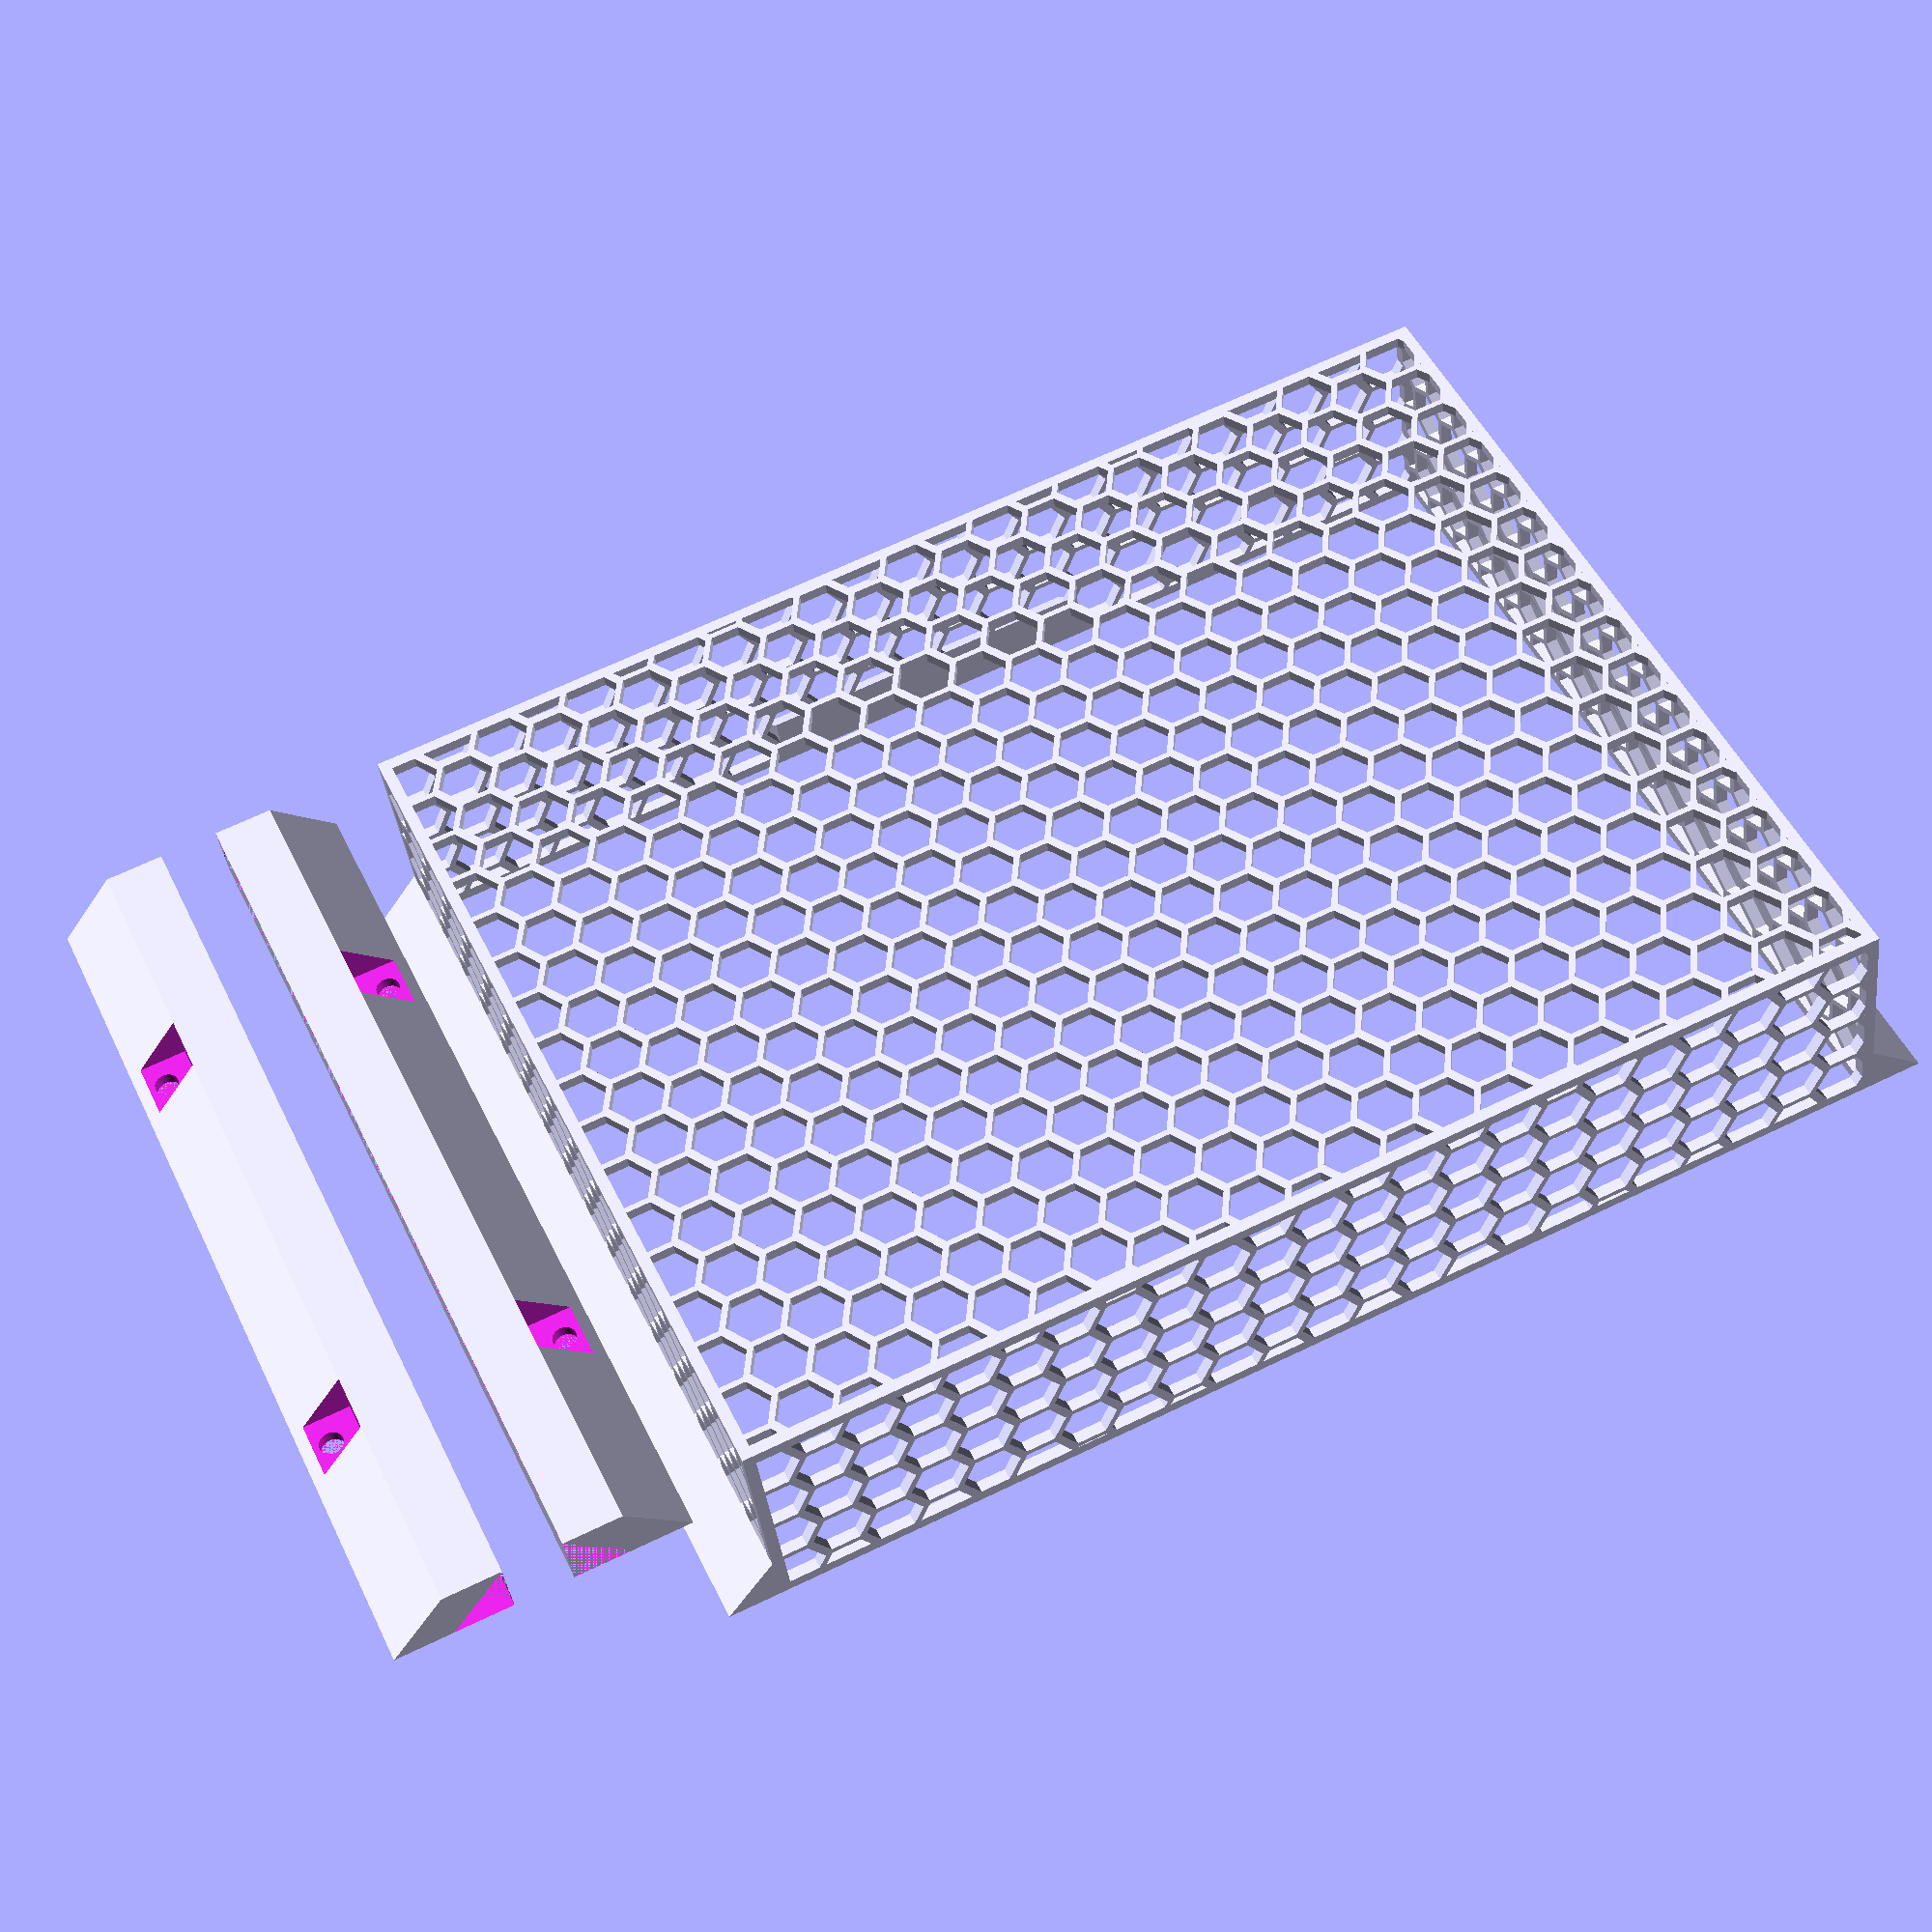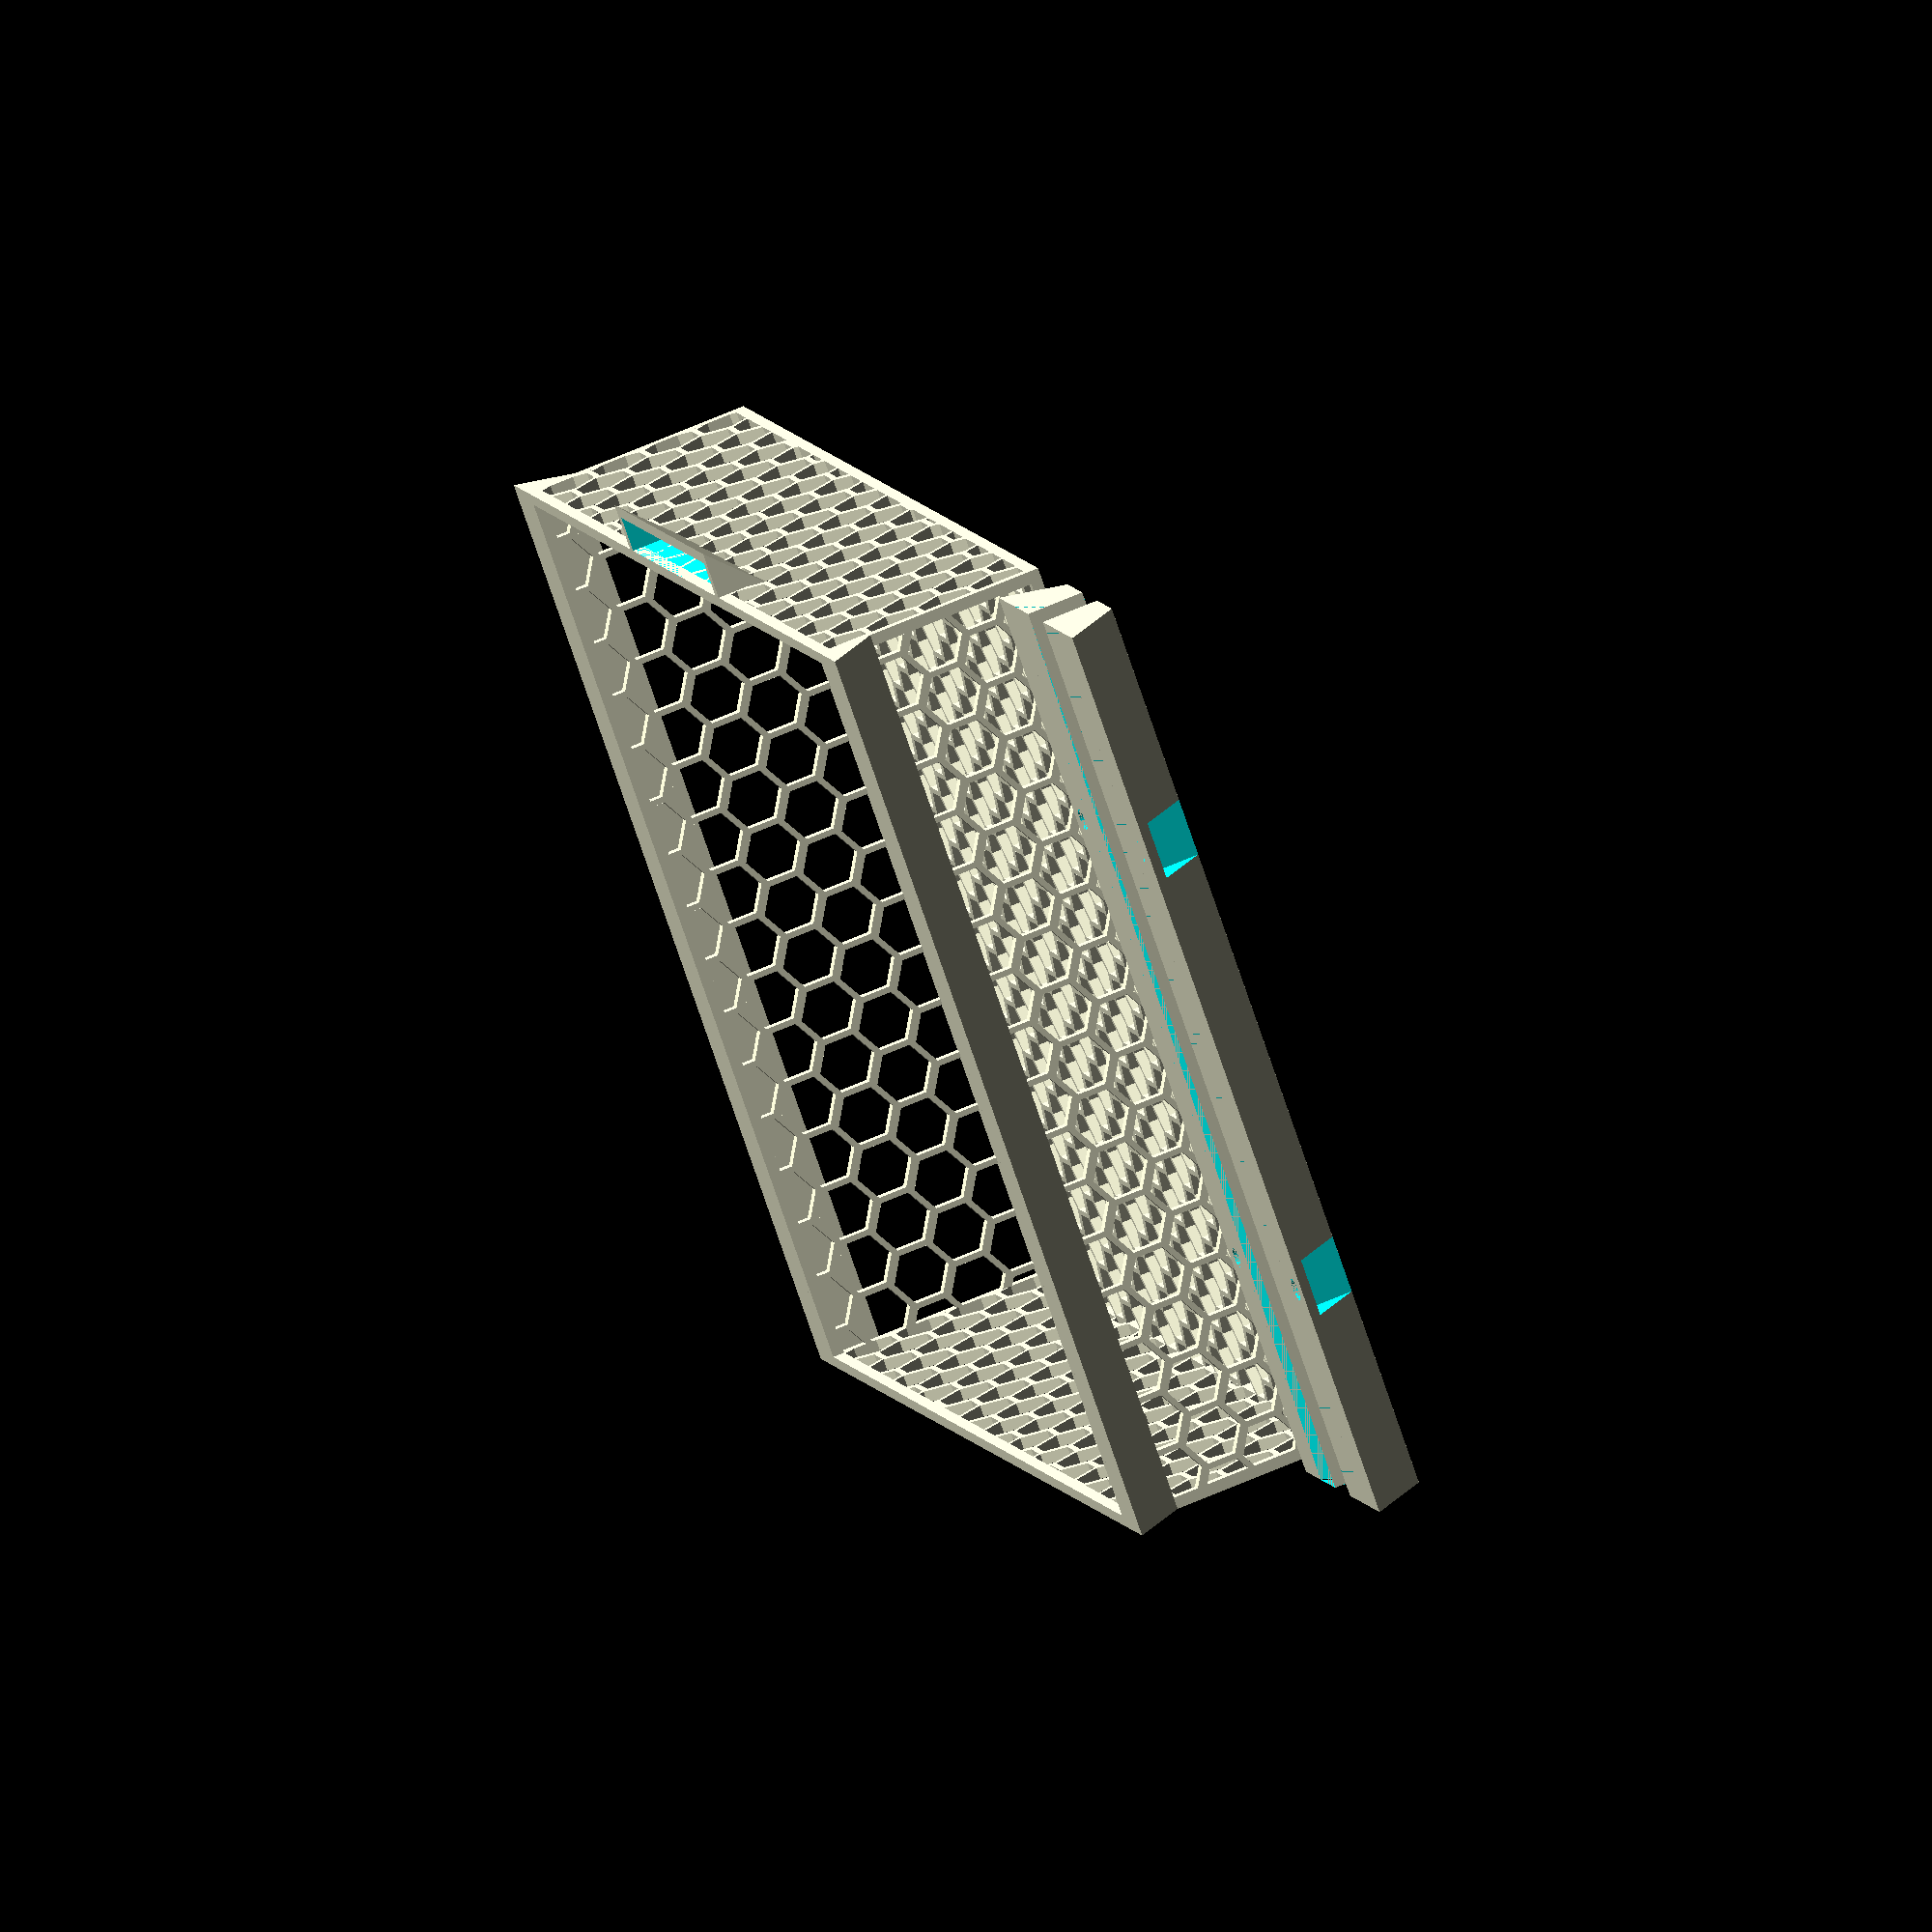
<openscad>
// Parametric under desk drawer

// Width of plate (without rails) in mm
width = 200;

// Length of plate (without handle) in mm
length = 160;

// Height of drawer
height = 40;

// Front wall
front_wall = "handle"; // [handle:connector:none:wall]

// Back wall
back_wall = "wall"; // [wall:connector:none]

// Left wall
left_wall = "rail"; // [rail:connector:none]

// Right wall
right_wall = "rail"; // [rail:connector:none]

// diameter in mm
hexagon_size = 10;
// mm
hexagon_spacing = 1; 
// mm
thickness = 2;

rail_thickness = 10;

handle_width = 60;

screw_size = 4;

screw_holes = 2;

// number of dove tails per side
connector_count = 3;

// mm
connector_gap = 0.1;

// label

$fn = 100;

//////////

hex_radius = hexagon_size / 2;
hex_width = sqrt(3) * hex_radius;
raster_spacing = hex_width + hexagon_spacing;

module hexagon_cutout() {
        circle(hex_radius, $fn=6);
}
 
module hex_grid(size_x, size_y, solid = false) {
    difference(){
        square([size_x, size_y]);
                  
        if (!solid) {
            for (x = [-hex_radius : raster_spacing - 1 : size_x + hex_radius]) {
                for (y = [-hex_radius : raster_spacing : size_y + hex_radius]) {
                    translate(
                        [x,   
                        y + (((x / raster_spacing) % 2) * raster_spacing / 2)])
                        hexagon_cutout();
                }     
            }     
        }     
    }
    
    difference() {
        square([size_x, size_y]);
                  
        translate([thickness, thickness])
        square([size_x - thickness * 2, size_y - thickness * 2]);
    }
}

module hex_panel(size_x, size_y, thickness, solid = false) {
    linear_extrude(thickness)
    hex_grid(size_x, size_y, solid);
}

module dove_polygon(dx = 3, dy = 5, shrink = 0) {
    polygon([[-(dx-shrink), 0], [(dx-shrink), 0], [(dy-shrink), -(dy-shrink)], [-(dy -shrink), -(dy - shrink)]]);
}

module dove_tail(up = false, shrink = 0) {
    translate([0, 0, up ? thickness / 2 : 0])
    linear_extrude(thickness / 2)
    dove_polygon(3, 5, shrink);
}

module side_connector(shrink = 0) {
    thick = rail_thickness / 5;
    dx = 2;
    dy = 4;
    
    translate([0, -dy, height])
    intersection() {
        rotate([-90, 0, 0])
        linear_extrude(length)
        polygon([
            [0, 0], [-(rail_thickness - shrink), 0], [0, rail_thickness - shrink]
        ]);
        
        translate([-dx, dy, -thick])
        linear_extrude(thick)
        dove_polygon(dx, dy, shrink);
    }

}

module siderail(length, shrink = 0, position = "none") {
    translate([0, 0, height])
    union() {
        rotate([-90, 0, 0])
        linear_extrude(length)
        polygon([
            [0, 0], [-(rail_thickness - shrink), 0], [0, rail_thickness - shrink]
        ]);
    }
}

module screw_hole() {
    translate([-rail_thickness / 2, 0, rail_thickness - height/2])
    cylinder(height, d = screw_size, center = true);
    
    translate([-rail_thickness / 2, 0,  rail_thickness / 2 - thickness])
    cube([rail_thickness, rail_thickness, rail_thickness], center = true);
}

module screw_holes() {
    step = length / (2 * screw_holes);
    for (i = [1 : screw_holes]) {
        translate([0, (i - 1) * 2 * step + step, 0])
        screw_hole();
    }
}

module rail() {
    difference() {
        union() {
            difference() {
                union() {
                    translate([0, 0, rail_thickness - height])
                    siderail(length);
                    
                    cube([rail_thickness, length, rail_thickness], center = false);
                }
                
                translate([rail_thickness, 0, - height + rail_thickness])
                siderail(length);
            }
        };
        
        screw_holes();
    }
}

module connector(length, shrink = 0) {
    step = length / (2 * connector_count);
    for (i = [1 : connector_count]) {
        translate([(i - 1) * 2 * step + step, 0, 0])
        dove_tail(i % 2 == 0, shrink);
    }
}

translate([-rail_thickness * 5, 0, 0])
rail();

translate([-rail_thickness * 2, 0, 0])
mirror([1, 0, 0])
rail();

module invert_connectors() {
    if (left_wall == "connector") {
        rotate([0, 0, 90])
        connector(length, -connector_gap);
    }

    if (back_wall == "connector") {
        translate([0, length, 0])
        connector(width, -connector_gap);
    }
}

// bottom
difference() {
    union() {
        hex_panel(width, length, thickness);
        
        if (left_wall == "connector") {
            cube([5, length, thickness], center = false);
        }
        if (back_wall == "connector") {
            translate([0, length - 5, 0])
            cube([width, 5, thickness], center = false);
        }
    }

    invert_connectors();
}

// left
difference() {
    union() {
        if (left_wall == "rail") {
            siderail(length, 1, "left");
            
            translate([thickness, 0, 0])
            rotate([0, 270, 0])
            hex_panel(height, length, thickness);
            
            if (front_wall == "connector") {
                side_connector(connector_gap);
            }
        }
    }
    
    if (back_wall == "connector") {
        translate([0, length, 0])
        side_connector();
    }
}

// right
difference() {
    union() {
        if (right_wall == "rail") {
            translate([width, 0, 0])
            mirror([1, 0, 0])
            siderail(length, 1, "right");
            
            translate([width, 0, 0])
            rotate([0, -90, 0])
            hex_panel(height, length, thickness);
            
            if (front_wall == "connector") {
                translate([width, 0, 0])
                mirror([1, 0, 0])
                side_connector(connector_gap);
            }
        } else if (right_wall == "connector") {
            translate([width, 0, 0])
            rotate([0, 0, 90])
            connector(length);
        }
    }
    
    if (back_wall == "connector") {
        translate([width, length, 0])
        mirror([1, 0, 0])
        side_connector();
    }
}

// back
if (back_wall == "wall") {
    translate([0, length, 0])
    rotate([90, 0, 0])
    hex_panel(width, height, thickness);
}

// front
if (front_wall == "handle") {
    translate([0, thickness, 0])
    union() {
        difference() {
            translate([(width + handle_width) / 2, 0, 0])
            rotate([0, 0, 90])
            siderail(handle_width);
            
            translate([(width + handle_width) / 2 - thickness, - thickness, thickness * 2])
            rotate([0, 0, 90])
            siderail(handle_width - thickness * 2);        
        }

        rotate([90, 0, 0])
        hex_panel(width, height, thickness);
    }
} else if (front_wall == "connector") {
    connector(width);
} else if (front_wall == "wall") {
    rotate([90, 0, 0])
    hex_panel(width, height, thickness);
}

</openscad>
<views>
elev=37.5 azim=205.0 roll=186.7 proj=p view=solid
elev=296.9 azim=127.5 roll=65.9 proj=o view=solid
</views>
